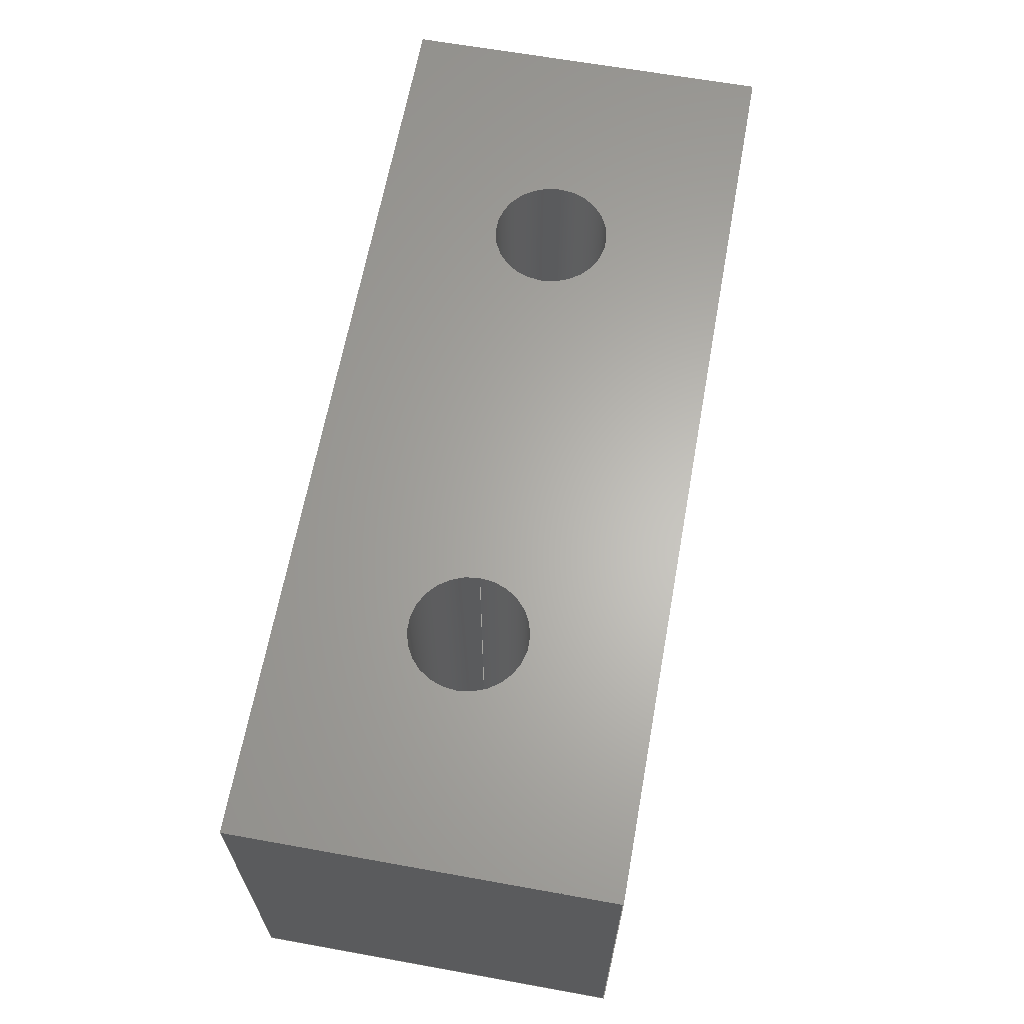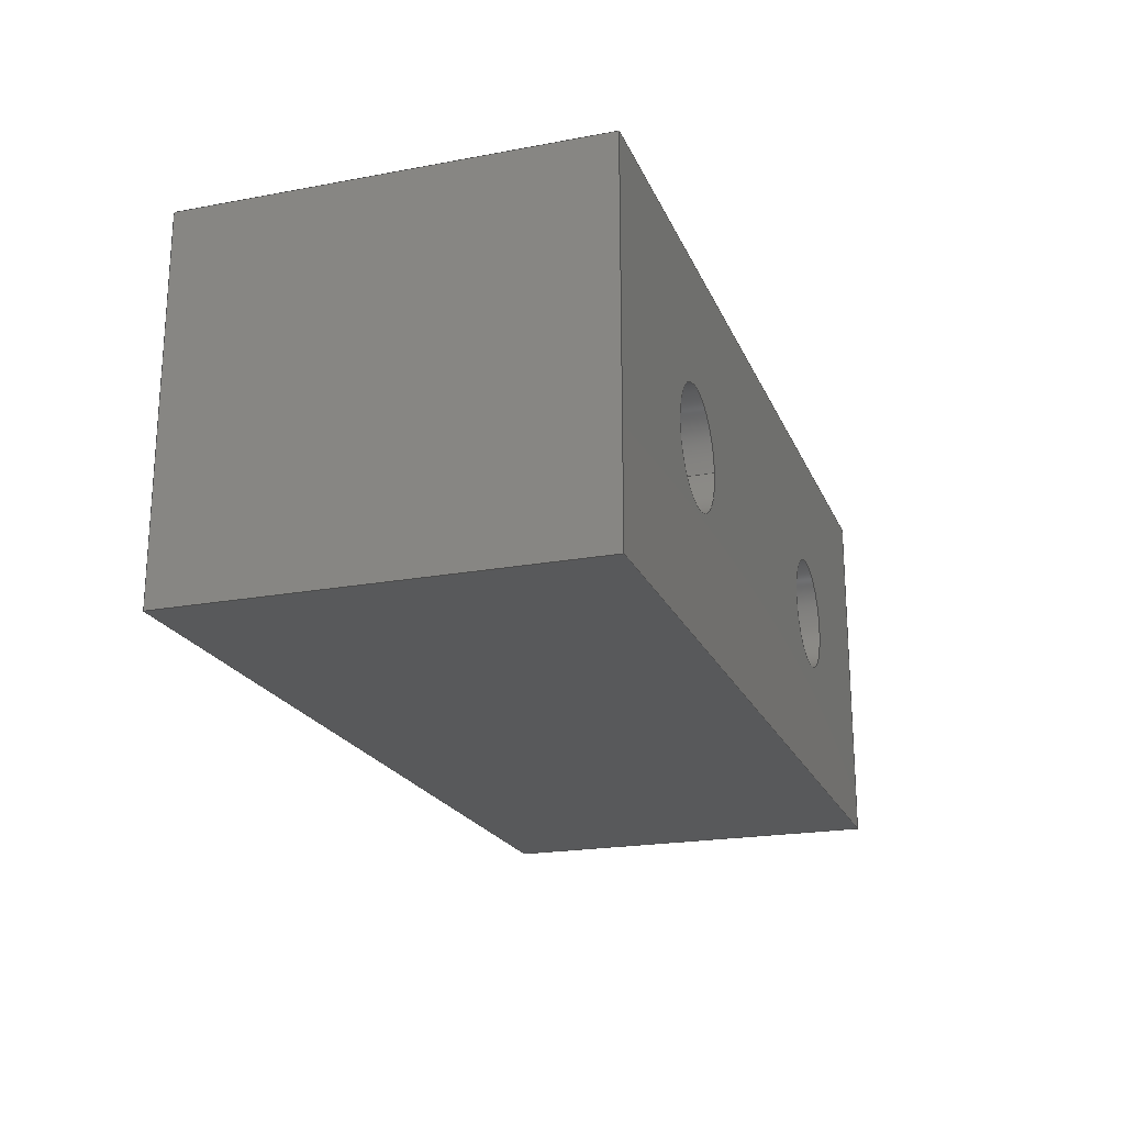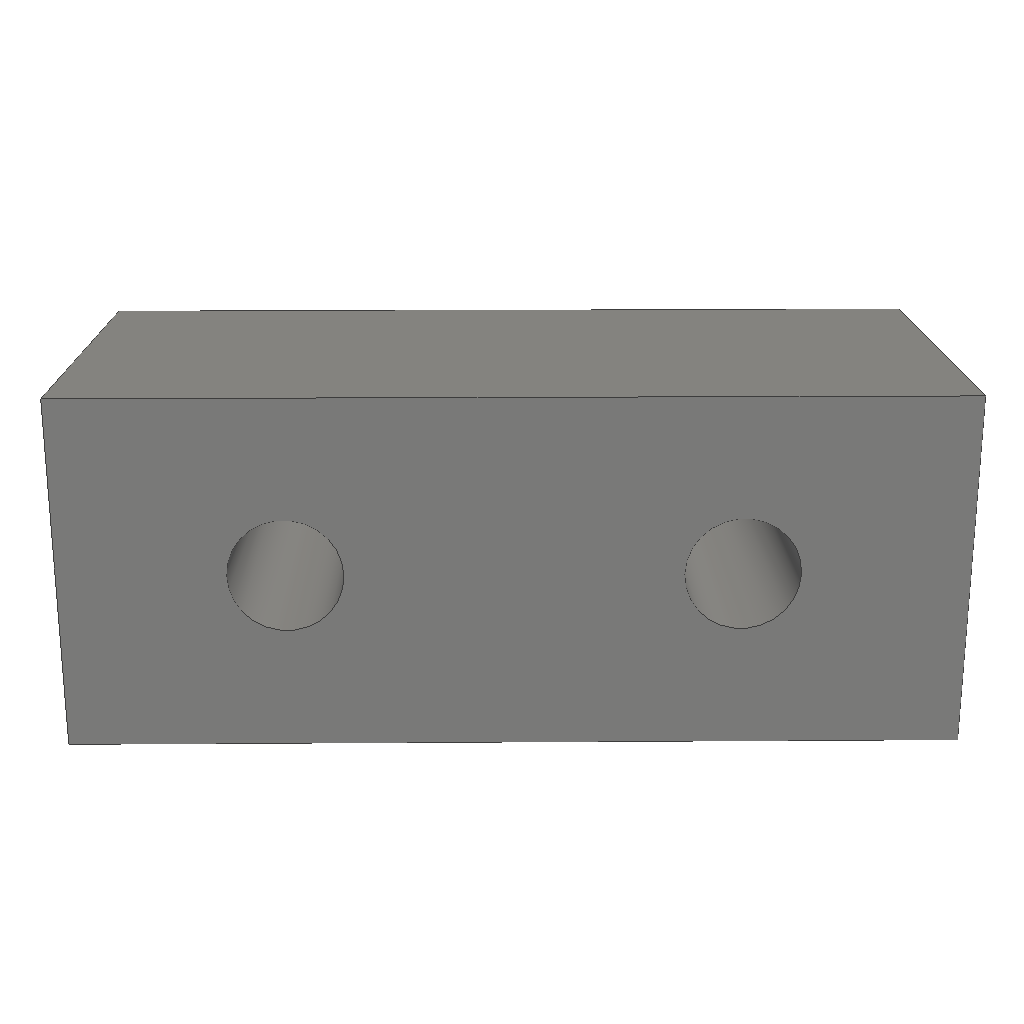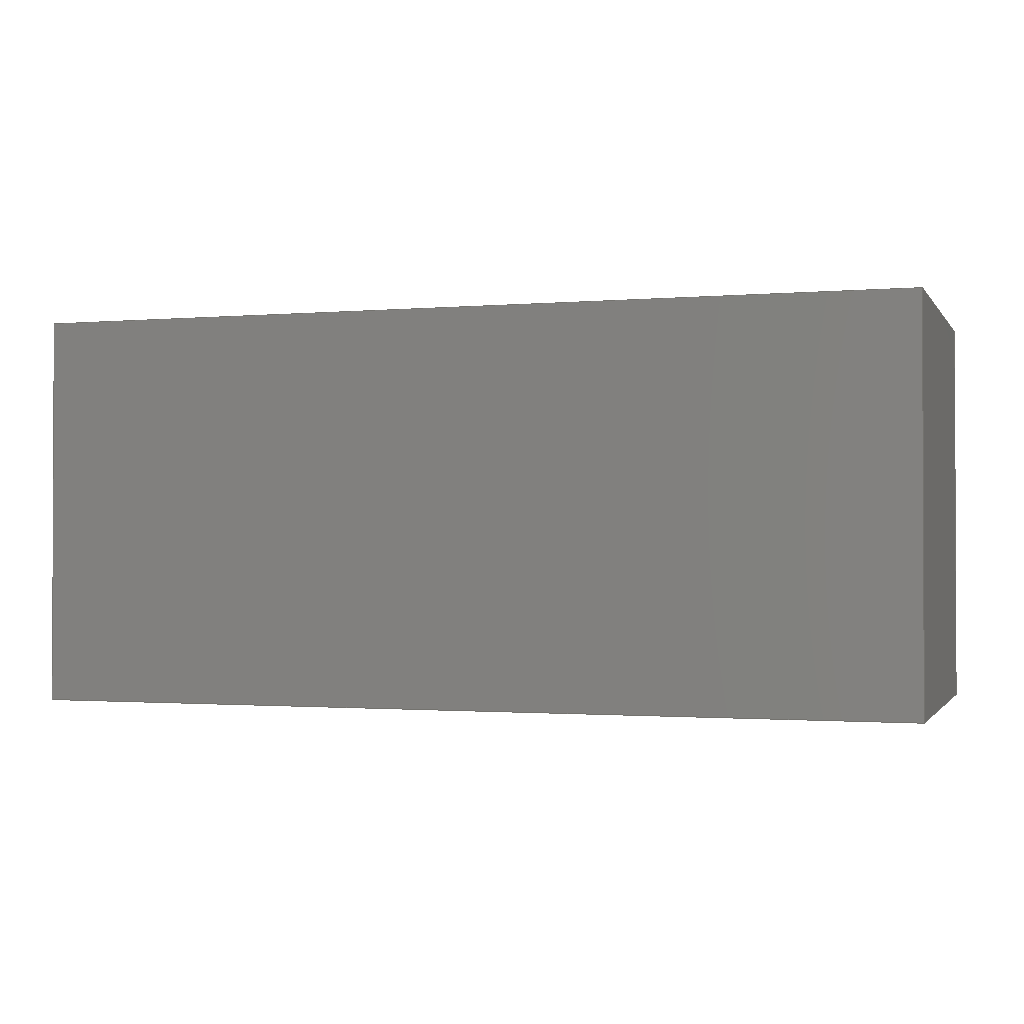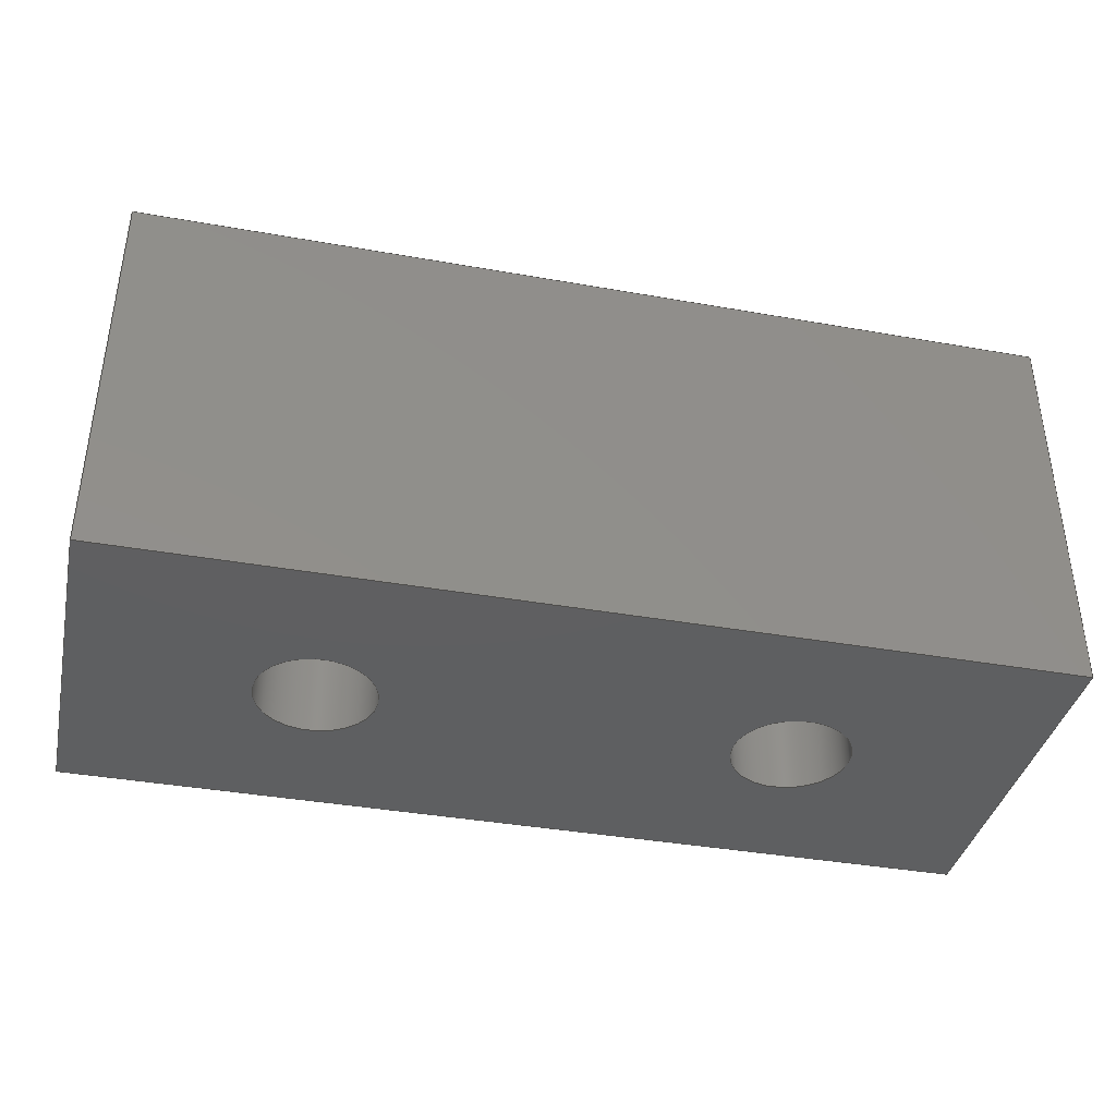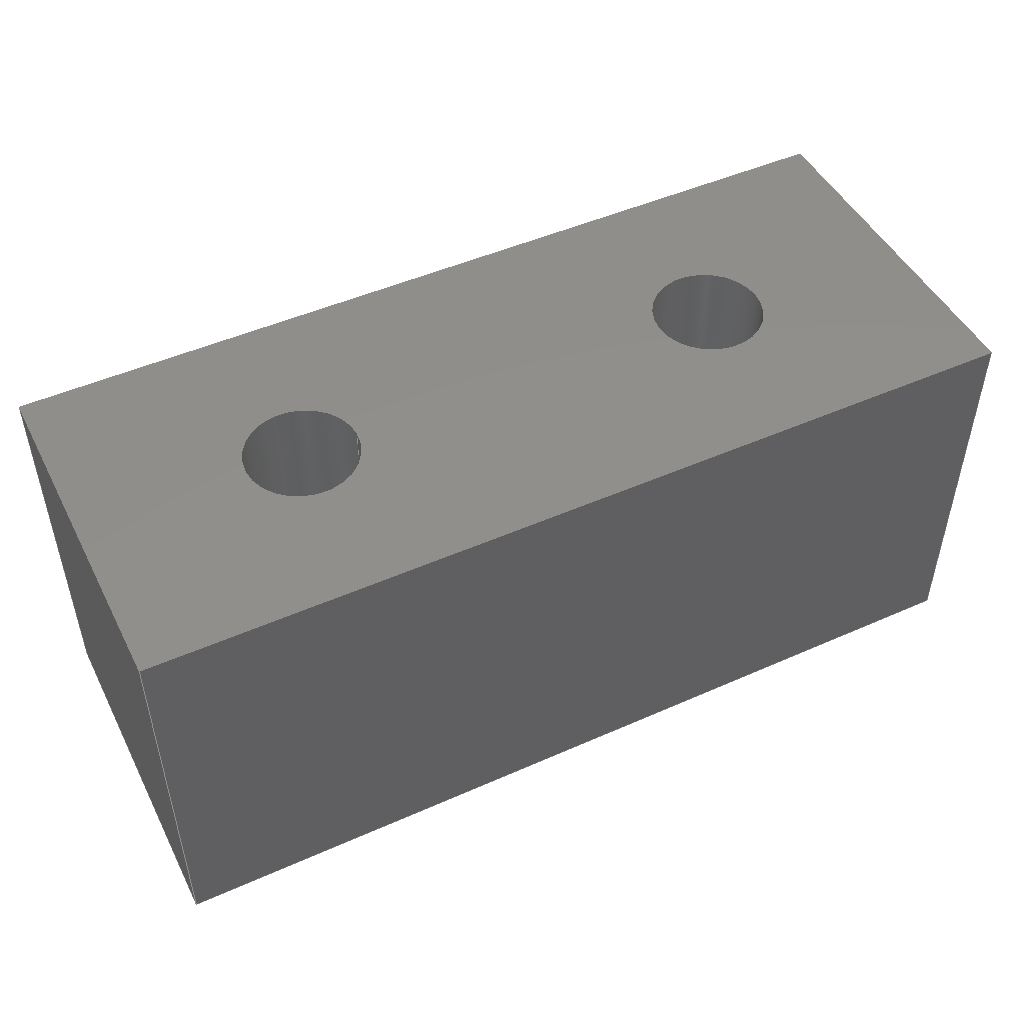
<metadata>
{"format":"step","ext":"step","renderer":"f3d","projection":"perspective","resolution":1024,"background":"white","views":[{"elev":64.1,"azim":-79.7,"up":"+Z"},{"elev":-20.9,"azim":108.5,"up":"+Y"},{"elev":18.2,"azim":179.3,"up":"+Y"},{"elev":-1.2,"azim":-162.3,"up":"+Z"},{"elev":-38.4,"azim":167.4,"up":"+Z"},{"elev":48.3,"azim":-26.4,"up":"+Z"}]}
</metadata>
<code>
ISO-10303-21;
DATA;
#1 = APPLICATION_PROTOCOL_DEFINITION('committee draft',
  'automotive_design',1997,#2);
#2 = APPLICATION_CONTEXT(
  'core data for automotive mechanical design processes');
#3 = SHAPE_DEFINITION_REPRESENTATION(#4,#10);
#4 = PRODUCT_DEFINITION_SHAPE('','',#5);
#5 = PRODUCT_DEFINITION('design','',#6,#9);
#6 = PRODUCT_DEFINITION_FORMATION('','',#7);
#7 = PRODUCT('Open CASCADE STEP translator 7.1 7',
  'Open CASCADE STEP translator 7.1 7','',(#8));
#8 = MECHANICAL_CONTEXT('',#2,'mechanical');
#9 = PRODUCT_DEFINITION_CONTEXT('part definition',#2,'design');
#10 = ADVANCED_BREP_SHAPE_REPRESENTATION('',(#11,#15),#243);
#11 = AXIS2_PLACEMENT_3D('',#12,#13,#14);
#12 = CARTESIAN_POINT('',(0,0,0));
#13 = DIRECTION('',(0,0,1));
#14 = DIRECTION('',(1,0,-0));
#15 = MANIFOLD_SOLID_BREP('',#16);
#16 = CLOSED_SHELL('',(#17,#57,#88,#119,#158,#197,#209,#226));
#17 = ADVANCED_FACE('',(#18),#52,.T.);
#18 = FACE_BOUND('',#19,.T.);
#19 = EDGE_LOOP('',(#20,#30,#38,#46));
#20 = ORIENTED_EDGE('',*,*,#21,.T.);
#21 = EDGE_CURVE('',#22,#24,#26,.T.);
#22 = VERTEX_POINT('',#23);
#23 = CARTESIAN_POINT('',(40.5,-110,397.4));
#24 = VERTEX_POINT('',#25);
#25 = CARTESIAN_POINT('',(40.5,-110,408.4));
#26 = LINE('',#27,#28);
#27 = CARTESIAN_POINT('',(40.5,-110,397.4));
#28 = VECTOR('',#29,1);
#29 = DIRECTION('',(0,0,1));
#30 = ORIENTED_EDGE('',*,*,#31,.T.);
#31 = EDGE_CURVE('',#24,#32,#34,.T.);
#32 = VERTEX_POINT('',#33);
#33 = CARTESIAN_POINT('',(40.5,-100,408.4));
#34 = LINE('',#35,#36);
#35 = CARTESIAN_POINT('',(40.5,-110,408.4));
#36 = VECTOR('',#37,1);
#37 = DIRECTION('',(-0,1,0));
#38 = ORIENTED_EDGE('',*,*,#39,.F.);
#39 = EDGE_CURVE('',#40,#32,#42,.T.);
#40 = VERTEX_POINT('',#41);
#41 = CARTESIAN_POINT('',(40.5,-100,397.4));
#42 = LINE('',#43,#44);
#43 = CARTESIAN_POINT('',(40.5,-100,397.4));
#44 = VECTOR('',#45,1);
#45 = DIRECTION('',(0,0,1));
#46 = ORIENTED_EDGE('',*,*,#47,.F.);
#47 = EDGE_CURVE('',#22,#40,#48,.T.);
#48 = LINE('',#49,#50);
#49 = CARTESIAN_POINT('',(40.5,-110,397.4));
#50 = VECTOR('',#51,1);
#51 = DIRECTION('',(-0,1,0));
#52 = PLANE('',#53);
#53 = AXIS2_PLACEMENT_3D('',#54,#55,#56);
#54 = CARTESIAN_POINT('',(40.5,-110,397.4));
#55 = DIRECTION('',(-1,-0,0));
#56 = DIRECTION('',(-0,1,0));
#57 = ADVANCED_FACE('',(#58),#83,.F.);
#58 = FACE_BOUND('',#59,.F.);
#59 = EDGE_LOOP('',(#60,#61,#69,#77));
#60 = ORIENTED_EDGE('',*,*,#21,.T.);
#61 = ORIENTED_EDGE('',*,*,#62,.T.);
#62 = EDGE_CURVE('',#24,#63,#65,.T.);
#63 = VERTEX_POINT('',#64);
#64 = CARTESIAN_POINT('',(65.5,-110,408.4));
#65 = LINE('',#66,#67);
#66 = CARTESIAN_POINT('',(40.5,-110,408.4));
#67 = VECTOR('',#68,1);
#68 = DIRECTION('',(1,0,-0));
#69 = ORIENTED_EDGE('',*,*,#70,.F.);
#70 = EDGE_CURVE('',#71,#63,#73,.T.);
#71 = VERTEX_POINT('',#72);
#72 = CARTESIAN_POINT('',(65.5,-110,397.4));
#73 = LINE('',#74,#75);
#74 = CARTESIAN_POINT('',(65.5,-110,397.4));
#75 = VECTOR('',#76,1);
#76 = DIRECTION('',(0,0,1));
#77 = ORIENTED_EDGE('',*,*,#78,.F.);
#78 = EDGE_CURVE('',#22,#71,#79,.T.);
#79 = LINE('',#80,#81);
#80 = CARTESIAN_POINT('',(40.5,-110,397.4));
#81 = VECTOR('',#82,1);
#82 = DIRECTION('',(1,0,-0));
#83 = PLANE('',#84);
#84 = AXIS2_PLACEMENT_3D('',#85,#86,#87);
#85 = CARTESIAN_POINT('',(40.5,-110,397.4));
#86 = DIRECTION('',(-0,1,0));
#87 = DIRECTION('',(1,0,-0));
#88 = ADVANCED_FACE('',(#89),#114,.T.);
#89 = FACE_BOUND('',#90,.T.);
#90 = EDGE_LOOP('',(#91,#92,#100,#108));
#91 = ORIENTED_EDGE('',*,*,#39,.T.);
#92 = ORIENTED_EDGE('',*,*,#93,.T.);
#93 = EDGE_CURVE('',#32,#94,#96,.T.);
#94 = VERTEX_POINT('',#95);
#95 = CARTESIAN_POINT('',(65.5,-100,408.4));
#96 = LINE('',#97,#98);
#97 = CARTESIAN_POINT('',(40.5,-100,408.4));
#98 = VECTOR('',#99,1);
#99 = DIRECTION('',(1,0,-0));
#100 = ORIENTED_EDGE('',*,*,#101,.F.);
#101 = EDGE_CURVE('',#102,#94,#104,.T.);
#102 = VERTEX_POINT('',#103);
#103 = CARTESIAN_POINT('',(65.5,-100,397.4));
#104 = LINE('',#105,#106);
#105 = CARTESIAN_POINT('',(65.5,-100,397.4));
#106 = VECTOR('',#107,1);
#107 = DIRECTION('',(0,0,1));
#108 = ORIENTED_EDGE('',*,*,#109,.F.);
#109 = EDGE_CURVE('',#40,#102,#110,.T.);
#110 = LINE('',#111,#112);
#111 = CARTESIAN_POINT('',(40.5,-100,397.4));
#112 = VECTOR('',#113,1);
#113 = DIRECTION('',(1,0,-0));
#114 = PLANE('',#115);
#115 = AXIS2_PLACEMENT_3D('',#116,#117,#118);
#116 = CARTESIAN_POINT('',(40.5,-100,397.4));
#117 = DIRECTION('',(-0,1,0));
#118 = DIRECTION('',(1,0,-0));
#119 = ADVANCED_FACE('',(#120,#131,#142),#153,.F.);
#120 = FACE_BOUND('',#121,.F.);
#121 = EDGE_LOOP('',(#122,#123,#124,#130));
#122 = ORIENTED_EDGE('',*,*,#47,.F.);
#123 = ORIENTED_EDGE('',*,*,#78,.T.);
#124 = ORIENTED_EDGE('',*,*,#125,.T.);
#125 = EDGE_CURVE('',#71,#102,#126,.T.);
#126 = LINE('',#127,#128);
#127 = CARTESIAN_POINT('',(65.5,-110,397.4));
#128 = VECTOR('',#129,1);
#129 = DIRECTION('',(-0,1,0));
#130 = ORIENTED_EDGE('',*,*,#109,.F.);
#131 = FACE_BOUND('',#132,.F.);
#132 = EDGE_LOOP('',(#133));
#133 = ORIENTED_EDGE('',*,*,#134,.F.);
#134 = EDGE_CURVE('',#135,#135,#137,.T.);
#135 = VERTEX_POINT('',#136);
#136 = CARTESIAN_POINT('',(48.35,-105,397.4));
#137 = CIRCLE('',#138,1.6);
#138 = AXIS2_PLACEMENT_3D('',#139,#140,#141);
#139 = CARTESIAN_POINT('',(46.75,-105,397.4));
#140 = DIRECTION('',(0,0,1));
#141 = DIRECTION('',(1,0,-0));
#142 = FACE_BOUND('',#143,.F.);
#143 = EDGE_LOOP('',(#144));
#144 = ORIENTED_EDGE('',*,*,#145,.F.);
#145 = EDGE_CURVE('',#146,#146,#148,.T.);
#146 = VERTEX_POINT('',#147);
#147 = CARTESIAN_POINT('',(57.65,-105,397.4));
#148 = CIRCLE('',#149,1.6);
#149 = AXIS2_PLACEMENT_3D('',#150,#151,#152);
#150 = CARTESIAN_POINT('',(59.25,-105,397.4));
#151 = DIRECTION('',(-0,-0,1));
#152 = DIRECTION('',(-1,0,-0));
#153 = PLANE('',#154);
#154 = AXIS2_PLACEMENT_3D('',#155,#156,#157);
#155 = CARTESIAN_POINT('',(40.5,-110,397.4));
#156 = DIRECTION('',(0,0,1));
#157 = DIRECTION('',(1,0,-0));
#158 = ADVANCED_FACE('',(#159,#170,#181),#192,.T.);
#159 = FACE_BOUND('',#160,.T.);
#160 = EDGE_LOOP('',(#161,#162,#163,#169));
#161 = ORIENTED_EDGE('',*,*,#31,.F.);
#162 = ORIENTED_EDGE('',*,*,#62,.T.);
#163 = ORIENTED_EDGE('',*,*,#164,.T.);
#164 = EDGE_CURVE('',#63,#94,#165,.T.);
#165 = LINE('',#166,#167);
#166 = CARTESIAN_POINT('',(65.5,-110,408.4));
#167 = VECTOR('',#168,1);
#168 = DIRECTION('',(-0,1,0));
#169 = ORIENTED_EDGE('',*,*,#93,.F.);
#170 = FACE_BOUND('',#171,.T.);
#171 = EDGE_LOOP('',(#172));
#172 = ORIENTED_EDGE('',*,*,#173,.F.);
#173 = EDGE_CURVE('',#174,#174,#176,.T.);
#174 = VERTEX_POINT('',#175);
#175 = CARTESIAN_POINT('',(48.35,-105,408.4));
#176 = CIRCLE('',#177,1.6);
#177 = AXIS2_PLACEMENT_3D('',#178,#179,#180);
#178 = CARTESIAN_POINT('',(46.75,-105,408.4));
#179 = DIRECTION('',(0,0,1));
#180 = DIRECTION('',(1,0,-0));
#181 = FACE_BOUND('',#182,.T.);
#182 = EDGE_LOOP('',(#183));
#183 = ORIENTED_EDGE('',*,*,#184,.F.);
#184 = EDGE_CURVE('',#185,#185,#187,.T.);
#185 = VERTEX_POINT('',#186);
#186 = CARTESIAN_POINT('',(57.65,-105,408.4));
#187 = CIRCLE('',#188,1.6);
#188 = AXIS2_PLACEMENT_3D('',#189,#190,#191);
#189 = CARTESIAN_POINT('',(59.25,-105,408.4));
#190 = DIRECTION('',(-0,-0,1));
#191 = DIRECTION('',(-1,0,-0));
#192 = PLANE('',#193);
#193 = AXIS2_PLACEMENT_3D('',#194,#195,#196);
#194 = CARTESIAN_POINT('',(40.5,-110,408.4));
#195 = DIRECTION('',(0,0,1));
#196 = DIRECTION('',(1,0,-0));
#197 = ADVANCED_FACE('',(#198),#204,.F.);
#198 = FACE_BOUND('',#199,.F.);
#199 = EDGE_LOOP('',(#200,#201,#202,#203));
#200 = ORIENTED_EDGE('',*,*,#70,.T.);
#201 = ORIENTED_EDGE('',*,*,#164,.T.);
#202 = ORIENTED_EDGE('',*,*,#101,.F.);
#203 = ORIENTED_EDGE('',*,*,#125,.F.);
#204 = PLANE('',#205);
#205 = AXIS2_PLACEMENT_3D('',#206,#207,#208);
#206 = CARTESIAN_POINT('',(65.5,-110,397.4));
#207 = DIRECTION('',(-1,-0,0));
#208 = DIRECTION('',(-0,1,0));
#209 = ADVANCED_FACE('',(#210),#221,.F.);
#210 = FACE_BOUND('',#211,.F.);
#211 = EDGE_LOOP('',(#212,#213,#219,#220));
#212 = ORIENTED_EDGE('',*,*,#173,.F.);
#213 = ORIENTED_EDGE('',*,*,#214,.F.);
#214 = EDGE_CURVE('',#135,#174,#215,.T.);
#215 = LINE('',#216,#217);
#216 = CARTESIAN_POINT('',(48.35,-105,394.4));
#217 = VECTOR('',#218,1);
#218 = DIRECTION('',(0,0,1));
#219 = ORIENTED_EDGE('',*,*,#134,.T.);
#220 = ORIENTED_EDGE('',*,*,#214,.T.);
#221 = CYLINDRICAL_SURFACE('',#222,1.6);
#222 = AXIS2_PLACEMENT_3D('',#223,#224,#225);
#223 = CARTESIAN_POINT('',(46.75,-105,394.4));
#224 = DIRECTION('',(0,0,1));
#225 = DIRECTION('',(1,0,-0));
#226 = ADVANCED_FACE('',(#227),#238,.F.);
#227 = FACE_BOUND('',#228,.T.);
#228 = EDGE_LOOP('',(#229,#230,#236,#237));
#229 = ORIENTED_EDGE('',*,*,#184,.T.);
#230 = ORIENTED_EDGE('',*,*,#231,.F.);
#231 = EDGE_CURVE('',#146,#185,#232,.T.);
#232 = LINE('',#233,#234);
#233 = CARTESIAN_POINT('',(57.65,-105,394.4));
#234 = VECTOR('',#235,1);
#235 = DIRECTION('',(-0,-0,1));
#236 = ORIENTED_EDGE('',*,*,#145,.F.);
#237 = ORIENTED_EDGE('',*,*,#231,.T.);
#238 = CYLINDRICAL_SURFACE('',#239,1.6);
#239 = AXIS2_PLACEMENT_3D('',#240,#241,#242);
#240 = CARTESIAN_POINT('',(59.25,-105,394.4));
#241 = DIRECTION('',(-0,-0,1));
#242 = DIRECTION('',(-1,-0,-0));
#243 = ( GEOMETRIC_REPRESENTATION_CONTEXT(3) 
GLOBAL_UNCERTAINTY_ASSIGNED_CONTEXT((#247)) GLOBAL_UNIT_ASSIGNED_CONTEXT
((#244,#245,#246)) REPRESENTATION_CONTEXT('Context #1',
  '3D Context with UNIT and UNCERTAINTY') );
#244 = ( LENGTH_UNIT() NAMED_UNIT(*) SI_UNIT(.MILLI.,.METRE.) );
#245 = ( NAMED_UNIT(*) PLANE_ANGLE_UNIT() SI_UNIT($,.RADIAN.) );
#246 = ( NAMED_UNIT(*) SI_UNIT($,.STERADIAN.) SOLID_ANGLE_UNIT() );
#247 = UNCERTAINTY_MEASURE_WITH_UNIT(LENGTH_MEASURE(1e-07),#244,
  'distance_accuracy_value','confusion accuracy');
#248 = PRODUCT_TYPE('part',$,(#7));
ENDSEC;
END-ISO-10303-21;

</code>
